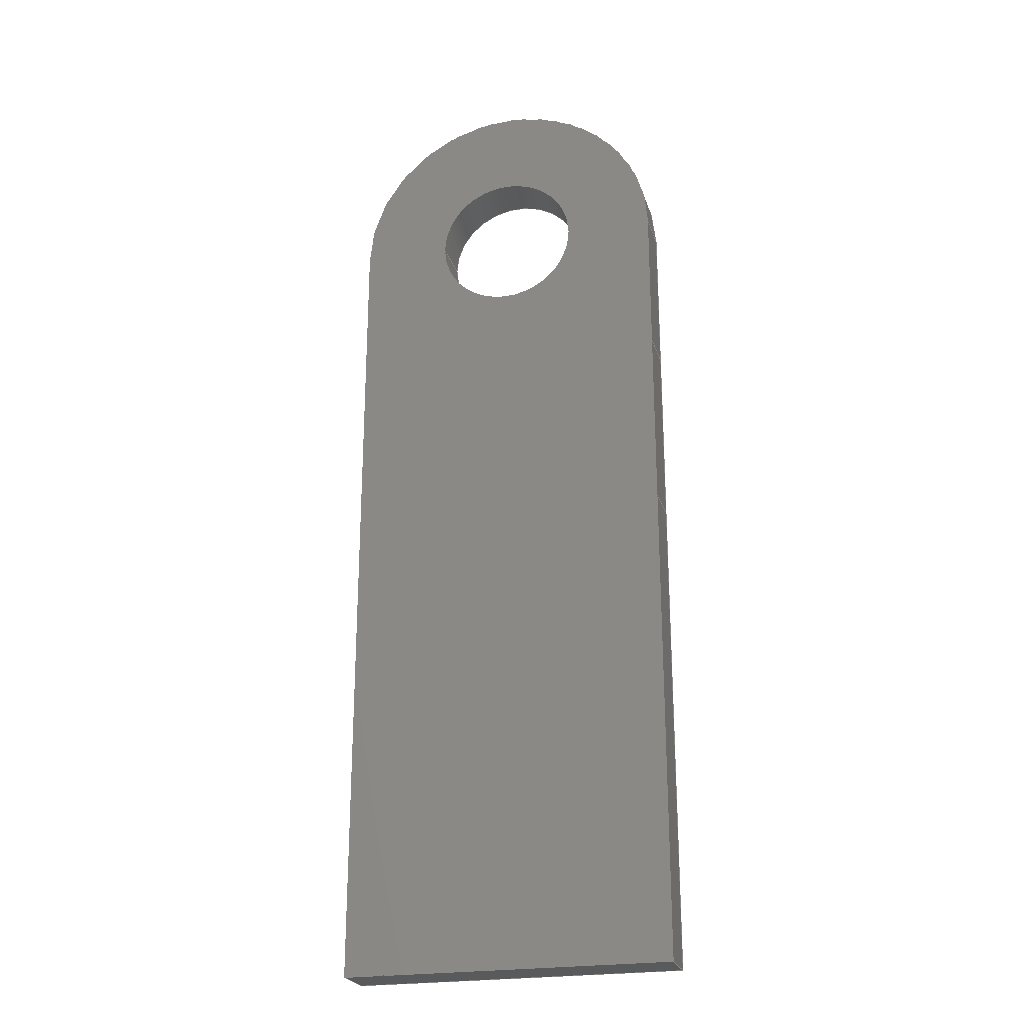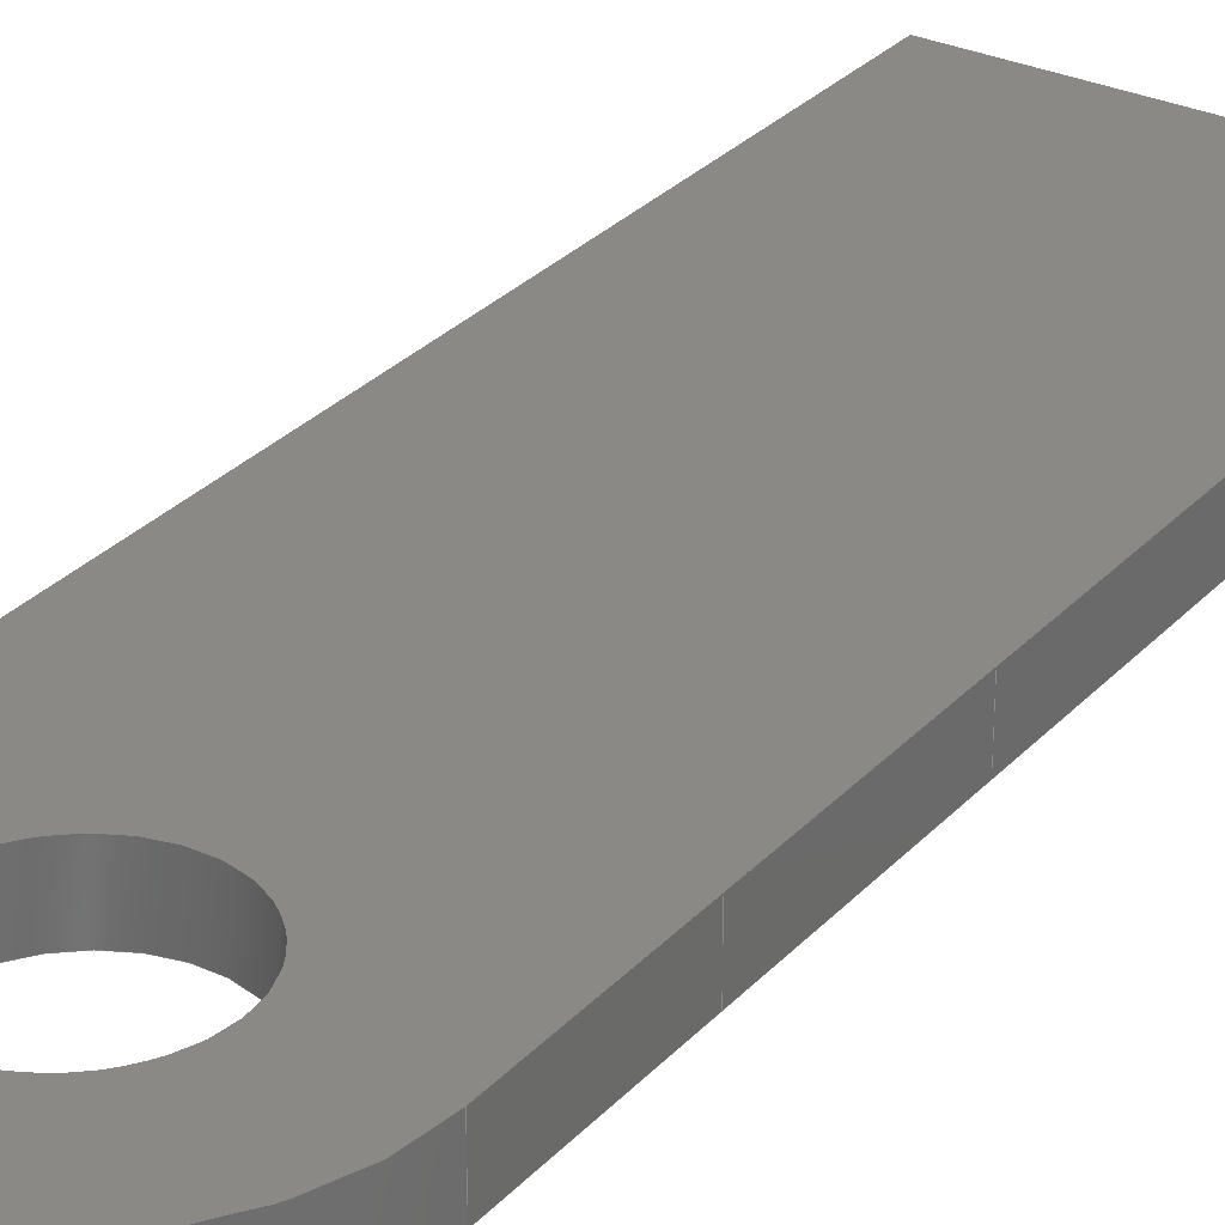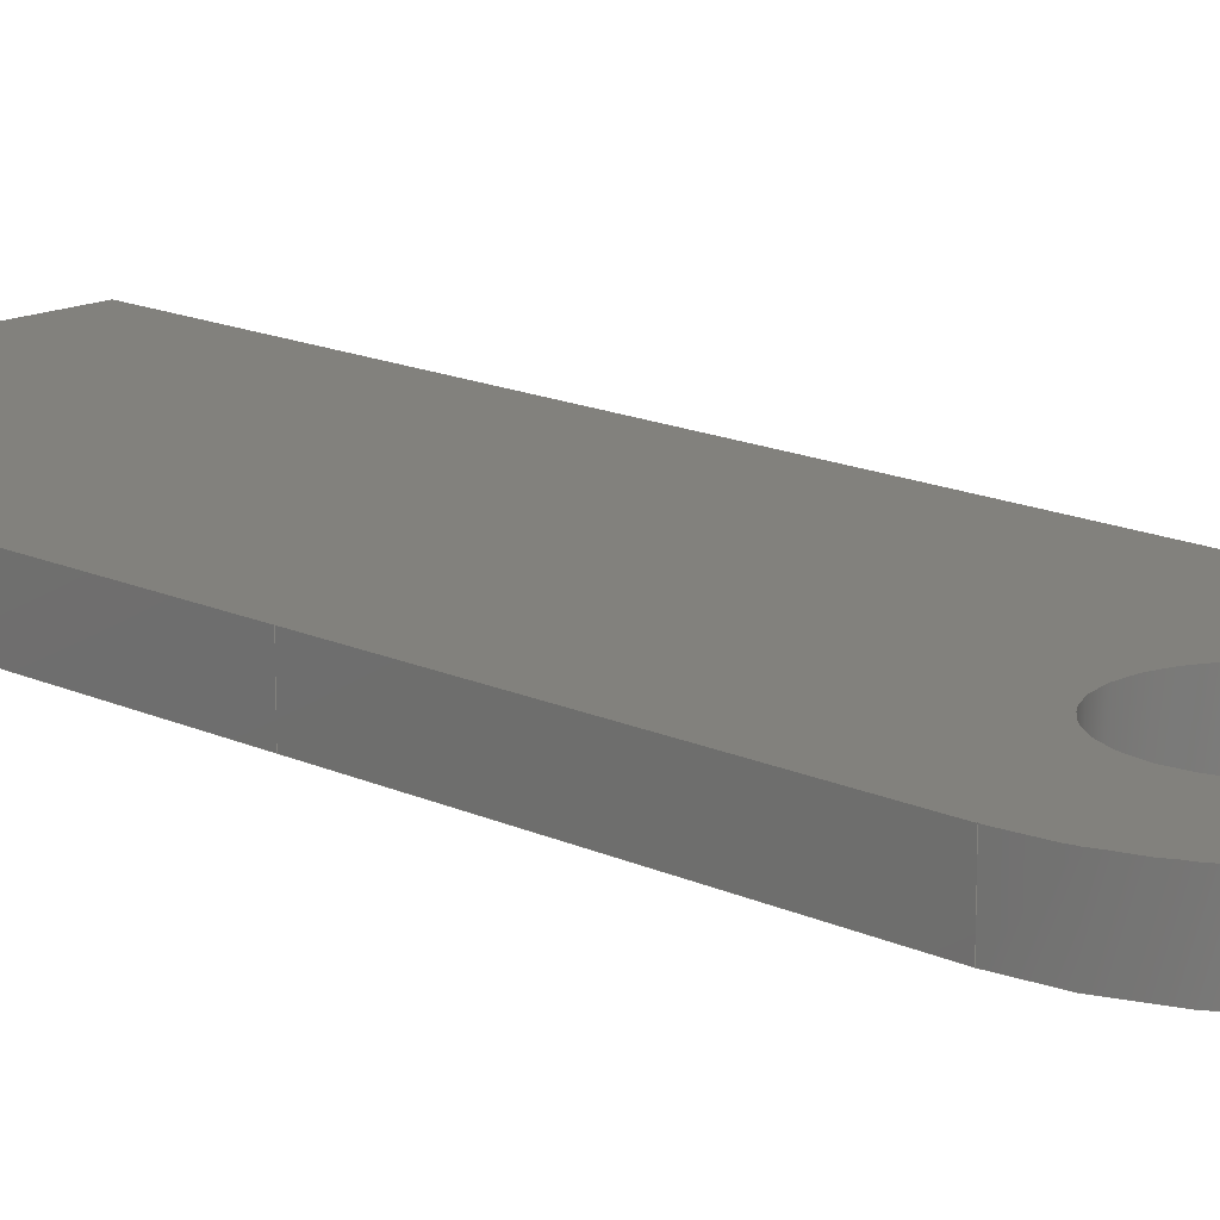
<metadata>
{"format":"iges","ext":"igs","renderer":"f3d","projection":"perspective","resolution":1024,"background":"white","views":[{"elev":-23.9,"azim":15.4,"up":"+Y"},{"elev":29.8,"azim":-146.0,"up":"+Z"},{"elev":15.4,"azim":134.6,"up":"+Z"}]}
</metadata>
<code>
START RECORD GO HERE.
1H,,1H;,20HCNEXT - IGES PRODUCT,29HBracket 8- chape tdb haut.igs,44HIBM
CATIA IGES - CATIA Version 5 Release 19 ,27HCATIA Version 5 Release 19 ,
32,75,6,75,15,14Hchape tdb haut,1,2,2HMM,1000,1,15H2.018e+07,
0.001,1e+04,5HBrice,8HPC-BRICE,11,0,15H2.018e+07,;
     406       1       0       0       0       0       0       000010201
     406       0       0       1      15                               0
     108       2       0       0       0       0       0       001010001
     108       0       0       1       0                               0
     110       3       0       0       0       0       0       001010001
     110       0       0       1       0                               0
     110       4       0       0       0       0       0       001010001
     110       0       0       1       0                               0
     110       5       0       0       0       0       0       001010001
     110       0       0       1       0                               0
     110       6       0       0       0       0       0       001010001
     110       0       0       1       0                               0
     102       7       0       0       0       0       0       001010001
     102       0       0       1       0                               0
     142       8       0       0       0       0       0       001010001
     142       0       0       1       0                               0
     144       9       0       0   10000       0       0       000000000
     144       0       0       1       0                               0
     108      10       0       0       0       0       0       001010001
     108       0       0       1       0                               0
     110      11       0       0       0       0       0       001010001
     110       0       0       1       0                               0
     110      12       0       0       0       0       0       001010001
     110       0       0       1       0                               0
     110      13       0       0       0       0       0       001010001
     110       0       0       1       0                               0
     110      14       0       0       0       0       0       001010001
     110       0       0       2       0                               0
     102      16       0       0       0       0       0       001010001
     102       0       0       1       0                               0
     142      17       0       0       0       0       0       001010001
     142       0       0       1       0                               0
     144      18       0       0   10000       0       0       000000000
     144       0       0       1       0                               0
     110      19       0       0       0       0       0       001010001
     110       0       0       2       0                               0
     110      21       0       0       0       0       0       001010001
     110       0       0       2       0                               0
     110      23       0       0       0       0       0       001010001
     110       0       0       2       0                               0
     110      25       0       0       0       0       0       001010001
     110       0       0       2       0                               0
     102      27       0       0       0       0       0       001010001
     102       0       0       1       0                               0
     142      28       0       0       0       0       0       001010001
     142       0       0       1       0                               0
     144      29       0       0   10000       0       0       000000000
     144       0       0       1       0                               0
     110      30       0       0       0       0       0       001010001
     110       0       0       2       0                               0
     110      32       0       0       0       0       0       001010001
     110       0       0       1       0                               0
     110      33       0       0       0       0       0       001010001
     110       0       0       1       0                               0
     110      34       0       0       0       0       0       001010001
     110       0       0       1       0                               0
     102      35       0       0       0       0       0       001010001
     102       0       0       1       0                               0
     142      36       0       0       0       0       0       001010001
     142       0       0       1       0                               0
     144      37       0       0   10000       0       0       000000000
     144       0       0       1       0                               0
     110      38       0       0       0       0       0       001010001
     110       0       0       1       0                               0
     110      39       0       0       0       0       0       001010001
     110       0       0       1       0                               0
     120      40       0       0       0       0       0       001010001
     120       0       0       1       0                               0
     124      41       0       0       0       0       0       001020201
     124       0       0       2       0                               0
     100      43       0       0       0       0      69       001010001
     100       0       0       1       0                               0
     110      44       0       0       0       0       0       001010001
     110       0       0       1       0                               0
     124      45       0       0       0       0       0       001020201
     124       0       0       2       0                               0
     100      47       0       0       0       0      75       001010001
     100       0       0       1       0                               0
     110      48       0       0       0       0       0       001010001
     110       0       0       1       0                               0
     102      49       0       0       0       0       0       001010001
     102       0       0       1       0                               0
     142      50       0       0       0       0       0       001010001
     142       0       0       1       0                               0
     144      51       0       0   10000       0       0       000000000
     144       0       0       1       0                               0
     108      52       0       0       0       0       0       001010001
     108       0       0       1       0                               0
     110      53       0       0       0       0       0       001010001
     110       0       0       1       0                               0
     124      54       0       0       0       0       0       001020201
     124       0       0       2       0                               0
     100      56       0       0       0       0      91       001010001
     100       0       0       1       0                               0
     110      57       0       0       0       0       0       001010001
     110       0       0       1       0                               0
     110      58       0       0       0       0       0       001010001
     110       0       0       2       0                               0
     102      60       0       0       0       0       0       001010001
     102       0       0       1       0                               0
     142      61       0       0       0       0       0       001010001
     142       0       0       1       0                               0
     124      62       0       0       0       0       0       001020201
     124       0       0       2       0                               0
     100      64       0       0       0       0     103       001010001
     100       0       0       1       0                               0
     124      65       0       0       0       0       0       001020201
     124       0       0       2       0                               0
     100      67       0       0       0       0     107       001010001
     100       0       0       1       0                               0
     102      68       0       0       0       0       0       001010001
     102       0       0       1       0                               0
     142      69       0       0       0       0       0       001010001
     142       0       0       1       0                               0
     144      70       0       0   10000       0       0       000000000
     144       0       0       1       0                               0
     110      71       0       0       0       0       0       001010001
     110       0       0       2       0                               0
     110      73       0       0       0       0       0       001010001
     110       0       0       2       0                               0
     110      75       0       0       0       0       0       001010001
     110       0       0       2       0                               0
     110      77       0       0       0       0       0       001010001
     110       0       0       2       0                               0
     102      79       0       0       0       0       0       001010001
     102       0       0       1       0                               0
     142      80       0       0       0       0       0       001010001
     142       0       0       1       0                               0
     144      81       0       0   10000       0       0       000000000
     144       0       0       1       0                               0
     110      82       0       0       0       0       0       001010001
     110       0       0       2       0                               0
     110      84       0       0       0       0       0       001010001
     110       0       0       1       0                               0
     110      85       0       0       0       0       0       001010001
     110       0       0       1       0                               0
     110      86       0       0       0       0       0       001010001
     110       0       0       1       0                               0
     102      87       0       0       0       0       0       001010001
     102       0       0       1       0                               0
     142      88       0       0       0       0       0       001010001
     142       0       0       1       0                               0
     144      89       0       0   10000       0       0       000000000
     144       0       0       1       0                               0
     108      90       0       0       0       0       0       001010001
     108       0       0       2       0                               0
     110      92       0       0       0       0       0       001010001
     110       0       0       2       0                               0
     110      94       0       0       0       0       0       001010001
     110       0       0       1       0                               0
     110      95       0       0       0       0       0       001010001
     110       0       0       1       0                               0
     110      96       0       0       0       0       0       001010001
     110       0       0       1       0                               0
     102      97       0       0       0       0       0       001010001
     102       0       0       1       0                               0
     142      98       0       0       0       0       0       001010001
     142       0       0       1       0                               0
     144      99       0       0   10000       0       0       000000000
     144       0       0       1       0                               0
     110     100       0       0       0       0       0       001010001
     110       0       0       2       0                               0
     110     102       0       0       0       0       0       001010001
     110       0       0       2       0                               0
     110     104       0       0       0       0       0       001010001
     110       0       0       2       0                               0
     110     106       0       0       0       0       0       001010001
     110       0       0       2       0                               0
     102     108       0       0       0       0       0       001010001
     102       0       0       1       0                               0
     142     109       0       0       0       0       0       001010001
     142       0       0       1       0                               0
     144     110       0       0   10000       0       0       000000000
     144       0       0       1       0                               0
     110     111       0       0       0       0       0       001010001
     110       0       0       1       0                               0
     110     112       0       0       0       0       0       001010001
     110       0       0       1       0                               0
     110     113       0       0       0       0       0       001010001
     110       0       0       1       0                               0
     110     114       0       0       0       0       0       001010001
     110       0       0       2       0                               0
     102     116       0       0       0       0       0       001010001
     102       0       0       1       0                               0
     142     117       0       0       0       0       0       001010001
     142       0       0       1       0                               0
     144     118       0       0   10000       0       0       000000000
     144       0       0       1       0                               0
     108     119       0       0       0       0       0       001010001
     108       0       0       1       0                               0
     110     120       0       0       0       0       0       001010001
     110       0       0       2       0                               0
     110     122       0       0       0       0       0       001010001
     110       0       0       1       0                               0
     126     123       0       0       0       0       0       001010001
     126       0       0      13       0                               0
     110     136       0       0       0       0       0       001010001
     110       0       0       1       0                               0
     102     137       0       0       0       0       0       001010001
     102       0       0       1       0                               0
     142     138       0       0       0       0       0       001010001
     142       0       0       1       0                               0
     126     139       0       0       0       0       0       001010001
     126       0       0       8       0                               0
     126     147       0       0       0       0       0       001010001
     126       0       0       9       0                               0
     102     156       0       0       0       0       0       001010001
     102       0       0       1       0                               0
     142     157       0       0       0       0       0       001010001
     142       0       0       1       0                               0
     144     158       0       0   10000       0       0       000000000
     144       0       0       1       0                               0
     110     159       0       0       0       0       0       001010001
     110       0       0       2       0                               0
     110     161       0       0       0       0       0       001010001
     110       0       0       2       0                               0
     110     163       0       0       0       0       0       001010001
     110       0       0       2       0                               0
     110     165       0       0       0       0       0       001010001
     110       0       0       2       0                               0
     102     167       0       0       0       0       0       001010001
     102       0       0       1       0                               0
     142     168       0       0       0       0       0       001010001
     142       0       0       1       0                               0
     144     169       0       0   10000       0       0       000000000
     144       0       0       1       0                               0
     110     170       0       0       0       0       0       001010001
     110       0       0       1       0                               0
     110     171       0       0       0       0       0       001010001
     110       0       0       1       0                               0
     110     172       0       0       0       0       0       001010001
     110       0       0       1       0                               0
     110     173       0       0       0       0       0       001010001
     110       0       0       2       0                               0
     102     175       0       0       0       0       0       001010001
     102       0       0       1       0                               0
     142     176       0       0       0       0       0       001010001
     142       0       0       1       0                               0
     144     177       0       0   10000       0       0       000000000
     144       0       0       1       0                               0
     110     178       0       0       0       0       0       001010001
     110       0       0       1       0                               0
     110     179       0       0       0       0       0       001010001
     110       0       0       1       0                               0
     120     180       0       0       0       0       0       001010001
     120       0       0       1       0                               0
     110     181       0       0       0       0       0       001010001
     110       0       0       1       0                               0
     124     182       0       0       0       0       0       001020201
     124       0       0       2       0                               0
     100     184       0       0       0       0     249       001010001
     100       0       0       1       0                               0
     110     185       0       0       0       0       0       001010001
     110       0       0       1       0                               0
     124     186       0       0       0       0       0       001020201
     124       0       0       2       0                               0
     100     188       0       0       0       0     255       001010001
     100       0       0       1       0                               0
     102     189       0       0       0       0       0       001010001
     102       0       0       1       0                               0
     142     190       0       0       0       0       0       001010001
     142       0       0       1       0                               0
     144     191       0       0   10000       0       0       000000000
     144       0       0       1       0                               0
     110     192       0       0       0       0       0       001010001
     110       0       0       1       0                               0
     110     193       0       0       0       0       0       001010001
     110       0       0       1       0                               0
     120     194       0       0       0       0       0       001010001
     120       0       0       1       0                               0
     124     195       0       0       0       0       0       001020201
     124       0       0       2       0                               0
     100     197       0       0       0       0     271       001010001
     100       0       0       1       0                               0
     110     198       0       0       0       0       0       001010001
     110       0       0       1       0                               0
     124     199       0       0       0       0       0       001020201
     124       0       0       2       0                               0
     100     201       0       0       0       0     277       001010001
     100       0       0       1       0                               0
     110     202       0       0       0       0       0       001010001
     110       0       0       1       0                               0
     102     203       0       0       0       0       0       001010001
     102       0       0       1       0                               0
     142     204       0       0       0       0       0       001010001
     142       0       0       1       0                               0
     144     205       0       0   10000       0       0       000000000
     144       0       0       1       0                               0
406,1,15HCorps principal,0,0;                                          1
108,0,1,0,0,0,-11.49,0,0,1,0,0;                    3
110,-16.49,0,1.5,-6.495,0,1.5,0,0;                     5
110,-6.495,0,1.5,-6.495,0,0,0,0;                     7
110,-6.495,0,0,-16.49,0,0,0,0;                     9
110,-16.49,0,0,-16.49,0,1.5,0,0;                    11
102,4,5,7,9,11,0,0;                                                   13
142,0,3,0,13,2,0,0;                                                   15
144,3,1,0,15,0,1,1;                                                   17
108,-1,0,0,16.49,0,-16.49,12.5,0,1,0,0;         19
110,-16.49,14.68,1.5,-16.49,0,1.5,0,0;            21
110,-16.49,0,1.5,-16.49,0,0,0,0;                    23
110,-16.49,0,0,-16.49,14.68,0,0,0;            25
110,-16.49,14.68,0,-16.49,14.68,1.5,0,      27
0;                                                                    27
102,4,21,23,25,27,0,0;                                                29
142,0,19,0,29,2,0,0;                                                  31
144,19,1,0,31,0,1,1;                                                  33
110,-16.49,14.68,0,-16.49,20.33,0,0,      35
0;                                                                    35
110,-16.49,20.33,0,-16.49,20.33,1.5,0,      37
0;                                                                    37
110,-16.49,20.33,1.5,-16.49,14.68,1.5,0,      39
0;                                                                    39
110,-16.49,14.68,1.5,-16.49,14.68,0,0,      41
0;                                                                    41
102,4,35,37,39,41,0,0;                                                43
142,0,19,0,43,2,0,0;                                                  45
144,19,1,0,45,0,1,1;                                                  47
110,-16.49,20.33,1.5,-16.49,20.33,0,0,      49
0;                                                                    49
110,-16.49,20.33,0,-16.49,25,0,0,0;           51
110,-16.49,25,0,-16.49,25,1.5,0,0;                  53
110,-16.49,25,1.5,-16.49,20.33,1.5,0,0;           55
102,4,49,51,53,55,0,0;                                                57
142,0,19,0,57,2,0,0;                                                  59
144,19,1,0,59,0,1,1;                                                  61
110,-11.49,25,0,-11.49,25,1,0,0;                  63
110,-6.495,25,0,-6.495,25,1.5,0,0;                  65
120,63,65,0,6.283,0,0;                                        67
124,1,0,0,-11.49,0,1,0,25,0,0,1,1.5,0,      69
0;                                                                    69
100,0,0,0,5,0,-5,0,0,0;                                 71
110,-16.49,25,1.5,-16.49,25,0,0,0;                  73
124,-1,0,0,-11.49,0,1,0,25,0,0,-1,0,      75
0,0;                                                                  75
100,0,0,0,5,0,-5,0,0,0;                                 77
110,-6.495,25,0,-6.495,25,1.5,0,0;                  79
102,4,71,73,77,79,0,0;                                                81
142,0,67,0,81,2,0,0;                                                  83
144,67,1,0,83,0,1,1;                                                  85
108,0,0,1,0,0,0,0,0,1,0,0;                            87
110,-6.495,20.33,0,-6.495,25,0,0,0;           89
124,1,0,0,-11.49,0,1,0,25,0,0,1,0,0,      91
0;                                                                    91
100,0,0,0,5,0,-5,0,0,0;                                 93
110,-16.49,25,0,-16.49,20.33,0,0,0;           95
110,-16.49,20.33,0,-6.495,20.33,0,0,      97
0;                                                                    97
102,4,89,93,95,97,0,0;                                                99
142,0,87,0,99,2,0,0;                                                 101
124,1,0,0,-11.49,0,-1,0,25,0,0,-1,0,     103
0,0;                                                                 103
100,0,0,0,2.25,0,-2.25,0,0,0;                              105
124,-1,0,0,-11.49,0,1,0,25,0,0,-1,0,     107
0,0;                                                                 107
100,0,0,0,2.25,0,-2.25,0,0,0;                              109
102,2,105,109,0,0;                                                   111
142,0,87,0,111,2,0,0;                                                113
144,87,1,1,101,113,0,1,1;                                            115
110,-16.49,14.68,0,-6.495,14.68,0,0,     117
0;                                                                   117
110,-6.495,14.68,0,-6.495,20.33,0,0,     119
0;                                                                   119
110,-6.495,20.33,0,-16.49,20.33,0,0,     121
0;                                                                   121
110,-16.49,20.33,0,-16.49,14.68,0,0,     123
0;                                                                   123
102,4,117,119,121,123,0,0;                                           125
142,0,87,0,125,2,0,0;                                                127
144,87,1,0,127,0,1,1;                                                129
110,-6.495,14.68,0,-16.49,14.68,0,0,     131
0;                                                                   131
110,-16.49,14.68,0,-16.49,0,0,0,0;           133
110,-16.49,0,0,-6.495,0,0,0,0;                   135
110,-6.495,0,0,-6.495,14.68,0,0,0;           137
102,4,131,133,135,137,0,0;                                           139
142,0,87,0,139,2,0,0;                                                141
144,87,1,0,141,0,1,1;                                                143
108,1,1.066e-16,0,-6.495,0,-6.495,12.5,       145
0,1,0,0;                                                         145
110,-6.495,14.68,1.5,-6.495,14.68,0,0,     147
0;                                                                   147
110,-6.495,14.68,0,-6.495,0,0,0,0;           149
110,-6.495,0,0,-6.495,0,1.5,0,0;                   151
110,-6.495,0,1.5,-6.495,14.68,1.5,0,0;           153
102,4,147,149,151,153,0,0;                                           155
142,0,145,0,155,2,0,0;                                               157
144,145,1,0,157,0,1,1;                                               159
110,-6.495,14.68,0,-6.495,14.68,1.5,0,     161
0;                                                                   161
110,-6.495,14.68,1.5,-6.495,20.33,1.5,0,     163
0;                                                                   163
110,-6.495,20.33,1.5,-6.495,20.33,0,0,     165
0;                                                                   165
110,-6.495,20.33,0,-6.495,14.68,0,0,     167
0;                                                                   167
102,4,161,163,165,167,0,0;                                           169
142,0,145,0,169,2,0,0;                                               171
144,145,1,0,171,0,1,1;                                               173
110,-6.495,20.33,1.5,-6.495,25,1.5,0,0;          175
110,-6.495,25,1.5,-6.495,25,0,0,0;                 177
110,-6.495,25,0,-6.495,20.33,0,0,0;          179
110,-6.495,20.33,0,-6.495,20.33,1.5,0,     181
0;                                                                   181
102,4,175,177,179,181,0,0;                                           183
142,0,145,0,183,2,0,0;                                               185
144,145,1,0,185,0,1,1;                                               187
108,0,0,1,1.5,0,0,0,1.5,1,0,0;                           189
110,-6.495,20.33,1.5,-16.49,20.33,1.5,0,     191
0;                                                                   191
110,-16.49,20.33,1.5,-16.49,25,1.5,0,0;          193
126,14,5,0,0,1,0,0,0,0,0,0,0,3.927,                195
3.927,3.927,7.854,7.854,7.854,         195
11.78,11.78,11.78,15.71,15.71,         195
15.71,15.71,15.71,15.71,1,1,1,1,     195
1,1,1,1,1,1,1,1,1,1,1,-16.49,25,       195
1.5,-16.49,25.79,1.5,-16.34,26.57,1.5,       195
-16.03,27.32,1.5,-15.14,28.64,1.5,           195
-13.81,29.54,1.5,-13.07,29.85,1.5,           195
-11.49,30.15,1.5,-9.924,29.85,1.5,           195
-9.179,29.54,1.5,-7.85,28.64,1.5,            195
-6.958,27.32,1.5,-6.649,26.57,1.5,           195
-6.495,25.79,1.5,-6.495,25,1.5,0,              195
15.71,0,0,0,0,0;                                         195
110,-6.495,25,1.5,-6.495,20.33,1.5,0,0;          197
102,4,191,193,195,197,0,0;                                           199
142,0,189,0,199,2,0,0;                                               201
126,8,5,0,0,1,0,0,0,0,0,0,0,3.534,3.534,     203
3.534,7.069,7.069,7.069,7.069,         203
7.069,7.069,1,1,1,1,1,1,1,1,1,         203
-9.245,25,1.5,-9.245,25.71,1.5,-9.522,     203
26.41,1.5,-10.08,26.97,1.5,-11.49,           203
27.53,1.5,-12.91,26.97,1.5,-13.47,           203
26.41,1.5,-13.74,25.71,1.5,-13.74,25,      203
1.5,0,7.069,0,0,0,0,0;                                 203
126,8,5,0,0,1,0,7.069,7.069,7.069,7.069,     205
7.069,7.069,10.6,10.6,10.6,         205
14.14,14.14,14.14,14.14,14.14,         205
14.14,1,1,1,1,1,1,1,1,1,-13.74,        205
25,1.5,-13.74,24.29,1.5,-13.47,23.59,      205
1.5,-12.91,23.03,1.5,-11.49,22.47,1.5,       205
-10.08,23.03,1.5,-9.522,23.59,1.5,           205
-9.245,24.29,1.5,-9.245,25,1.5,7.069,      205
14.14,0,0,0,0,0;                                         205
102,2,203,205,0,0;                                                   207
142,0,189,0,207,2,0,0;                                               209
144,189,1,1,201,209,0,1,1;                                           211
110,-16.49,14.68,1.5,-16.49,20.33,1.5,0,     213
0;                                                                   213
110,-16.49,20.33,1.5,-6.495,20.33,1.5,0,     215
0;                                                                   215
110,-6.495,20.33,1.5,-6.495,14.68,1.5,0,     217
0;                                                                   217
110,-6.495,14.68,1.5,-16.49,14.68,1.5,0,     219
0;                                                                   219
102,4,213,215,217,219,0,0;                                           221
142,0,189,0,221,2,0,0;                                               223
144,189,1,0,223,0,1,1;                                               225
110,-6.495,14.68,1.5,-6.495,0,1.5,0,0;           227
110,-6.495,0,1.5,-16.49,0,1.5,0,0;                   229
110,-16.49,0,1.5,-16.49,14.68,1.5,0,0;           231
110,-16.49,14.68,1.5,-6.495,14.68,1.5,0,     233
0;                                                                   233
102,4,227,229,231,233,0,0;                                           235
142,0,189,0,235,2,0,0;                                               237
144,189,1,0,237,0,1,1;                                               239
110,-11.49,25,0,-11.49,25,1,0,0;                 241
110,-13.74,25,0,-13.74,25,1.5,0,0;                 243
120,241,243,0,6.283,0,0;                                     245
110,-13.74,25,1.5,-13.74,25,0,0,0;                 247
124,-1,0,0,-11.49,0,-1,0,25,0,0,1,0,     249
0,0;                                                                 249
100,0,0,0,2.25,0,-2.25,0,0,0;                              251
110,-9.245,25,0,-9.245,25,1.5,0,0;                 253
124,1,0,0,-11.49,0,-1,0,25,0,0,-1,1.5,     255
0,0;                                                                 255
100,0,0,0,2.25,0,-2.25,0,0,0;                              257
102,4,247,251,253,257,0,0;                                           259
142,0,245,0,259,2,0,0;                                               261
144,245,1,0,261,0,1,1;                                               263
110,-11.49,25,0,-11.49,25,1,0,0;                 265
110,-9.245,25,0,-9.245,25,1.5,0,0;                 267
120,265,267,0,6.283,0,0;                                     269
124,-1,0,0,-11.49,0,1,0,25,0,0,-1,1.5,     271
0,0;                                                                 271
100,0,0,0,2.25,0,-2.25,0,0,0;                              273
110,-9.245,25,1.5,-9.245,25,0,0,0;                 275
124,1,0,0,-11.49,0,1,0,25,0,0,1,0,0,     277
0;                                                                   277
100,0,0,0,2.25,0,-2.25,0,0,0;                              279
110,-13.74,25,0,-13.74,25,1.5,0,0;                 281
102,4,273,275,279,281,0,0;                                           283
142,0,269,0,283,2,0,0;                                               285
144,269,1,0,285,0,1,1;                                               287
S      1G      4D    288P    205
</code>
